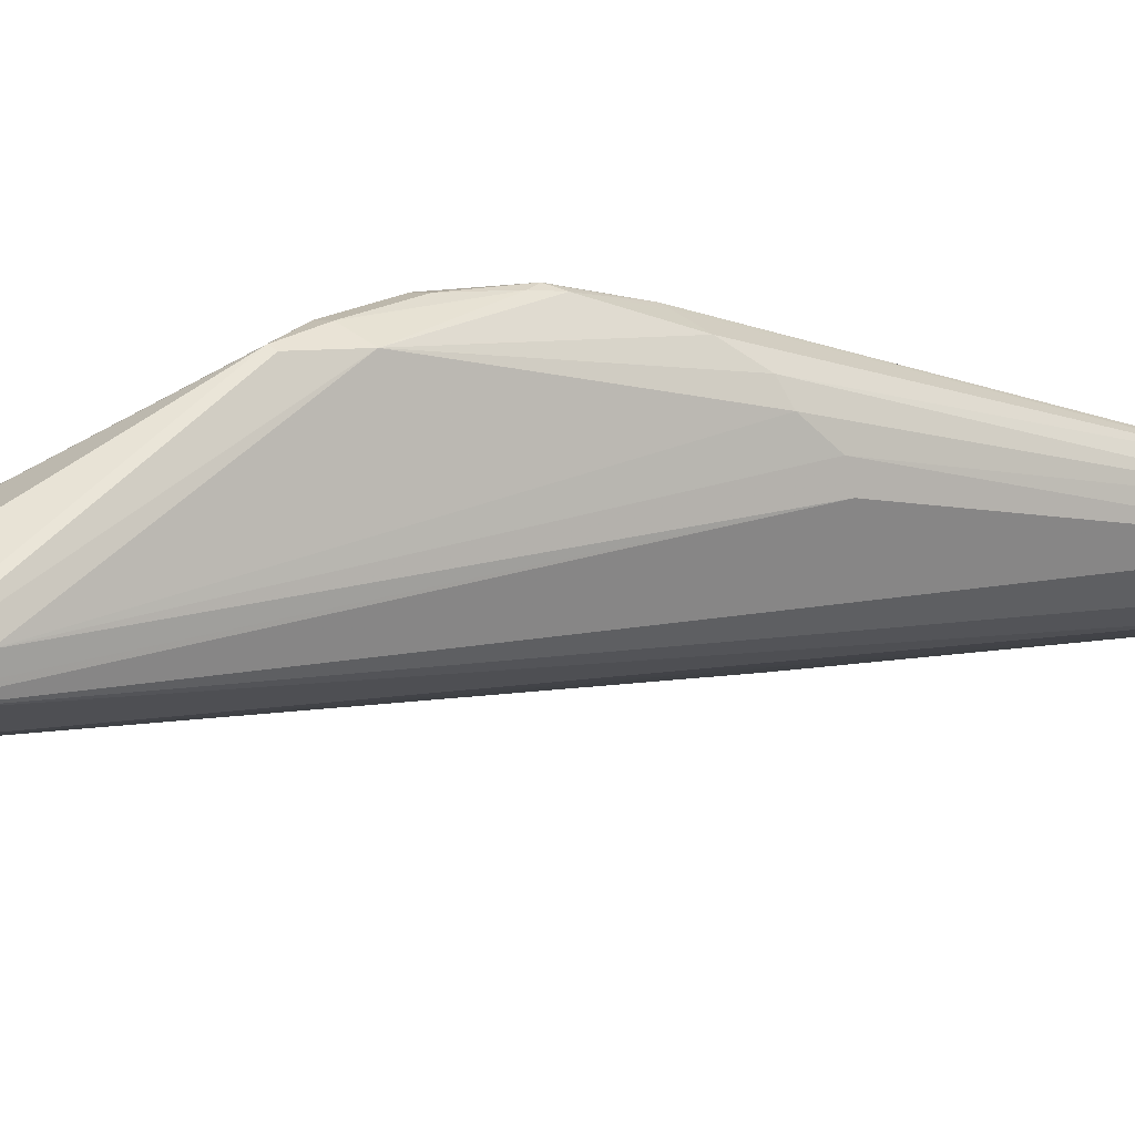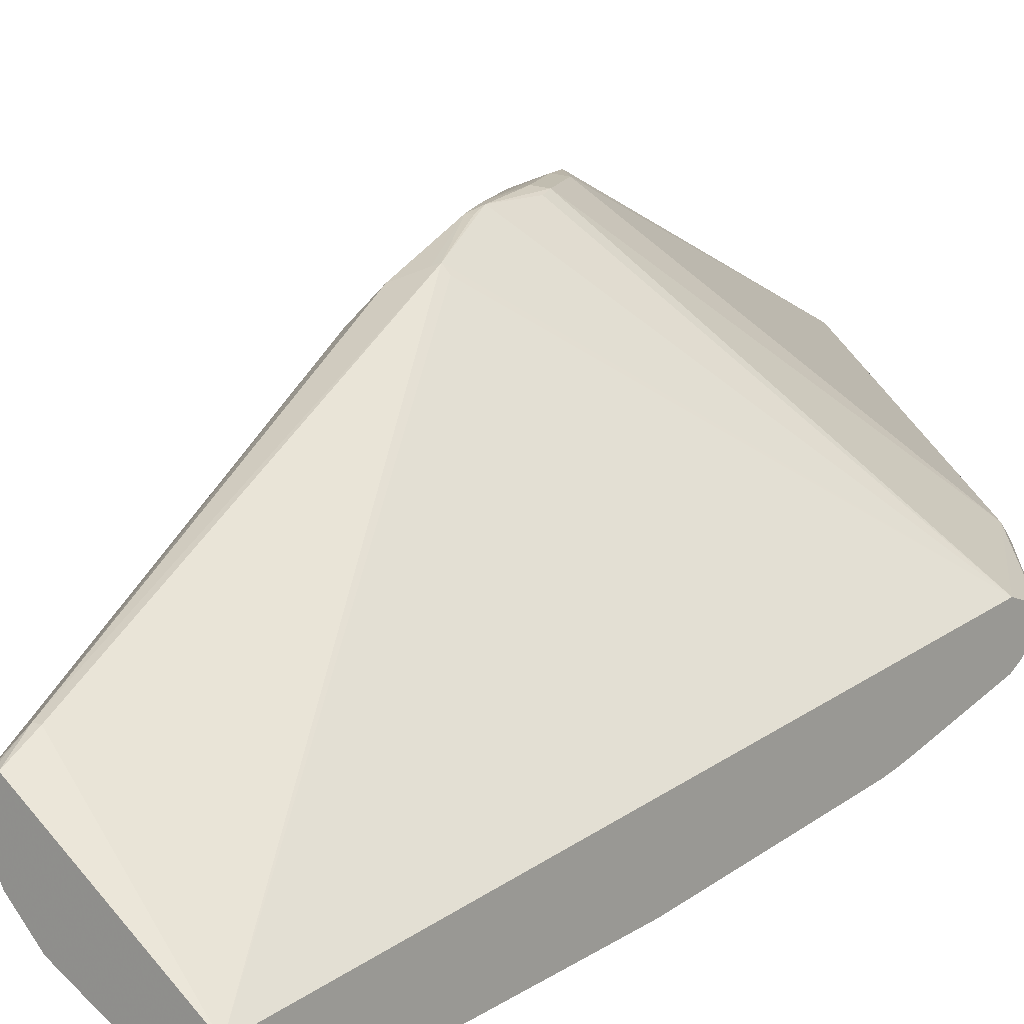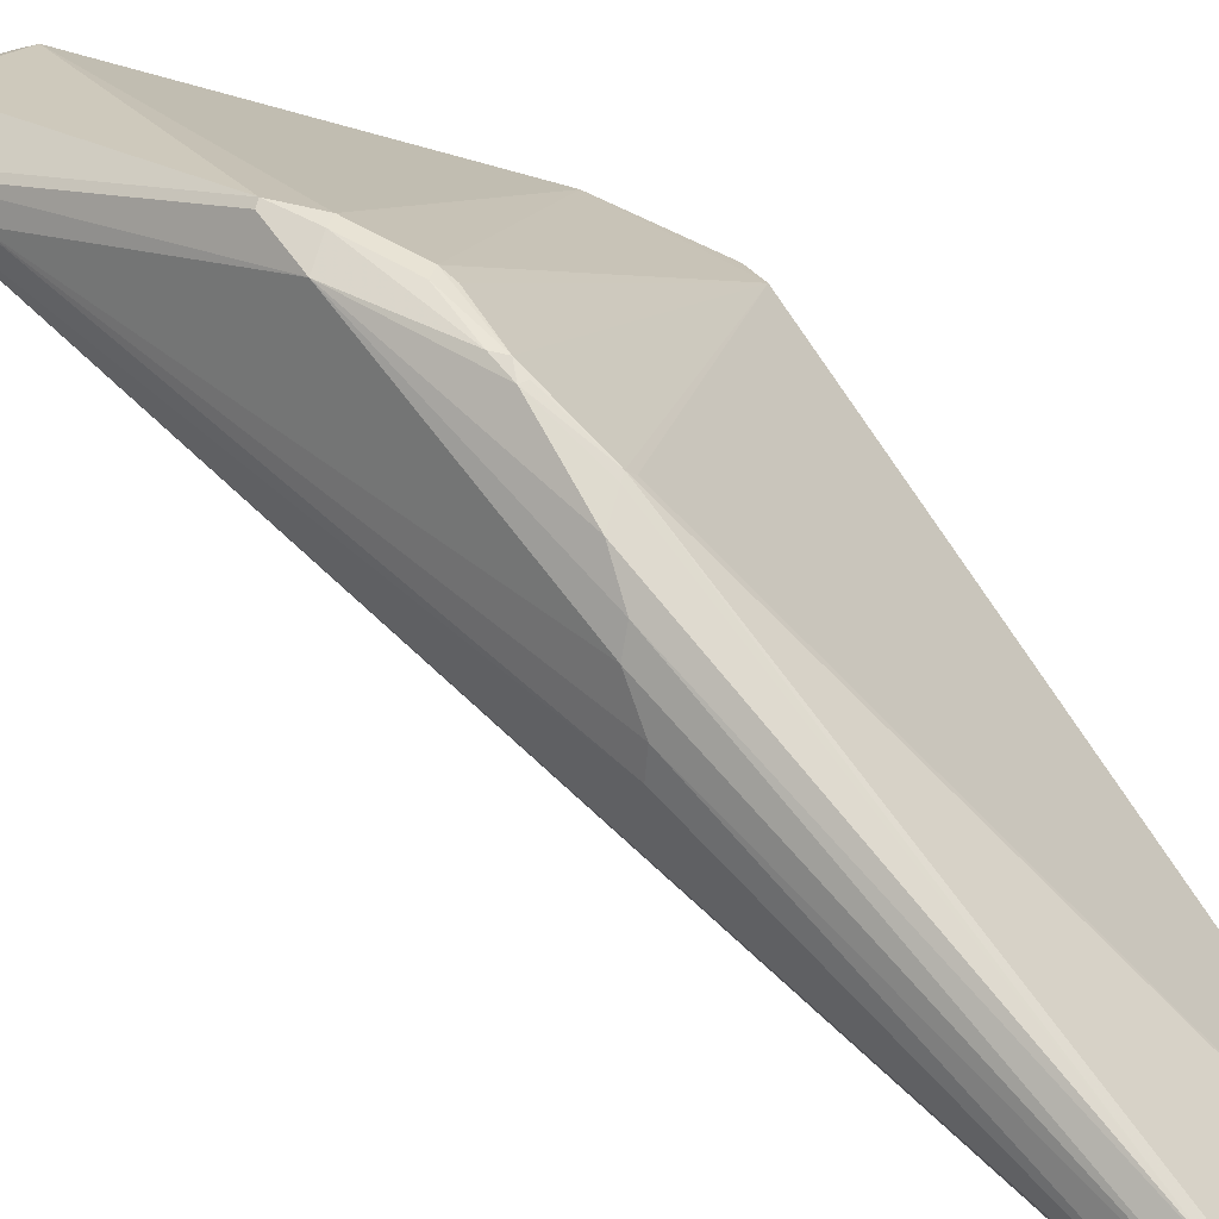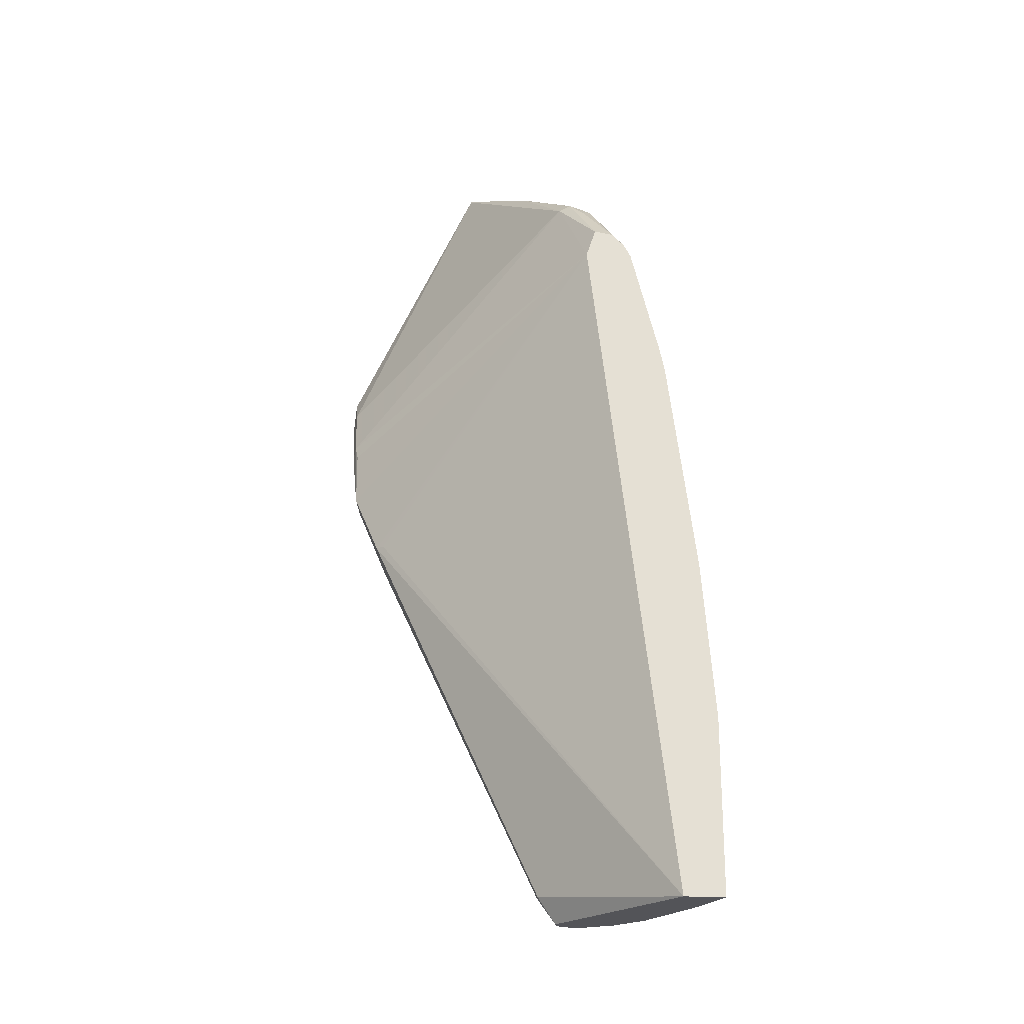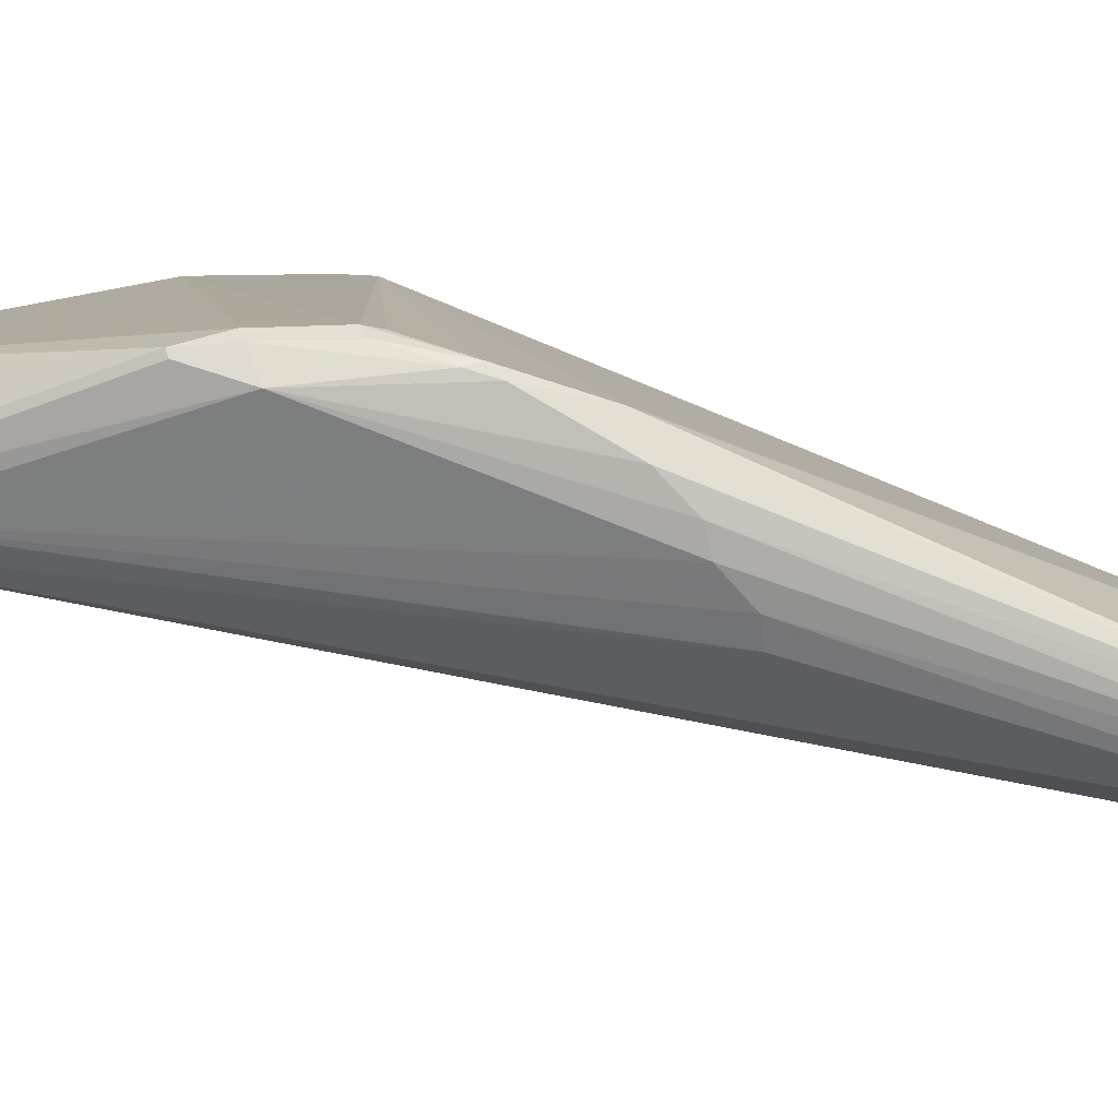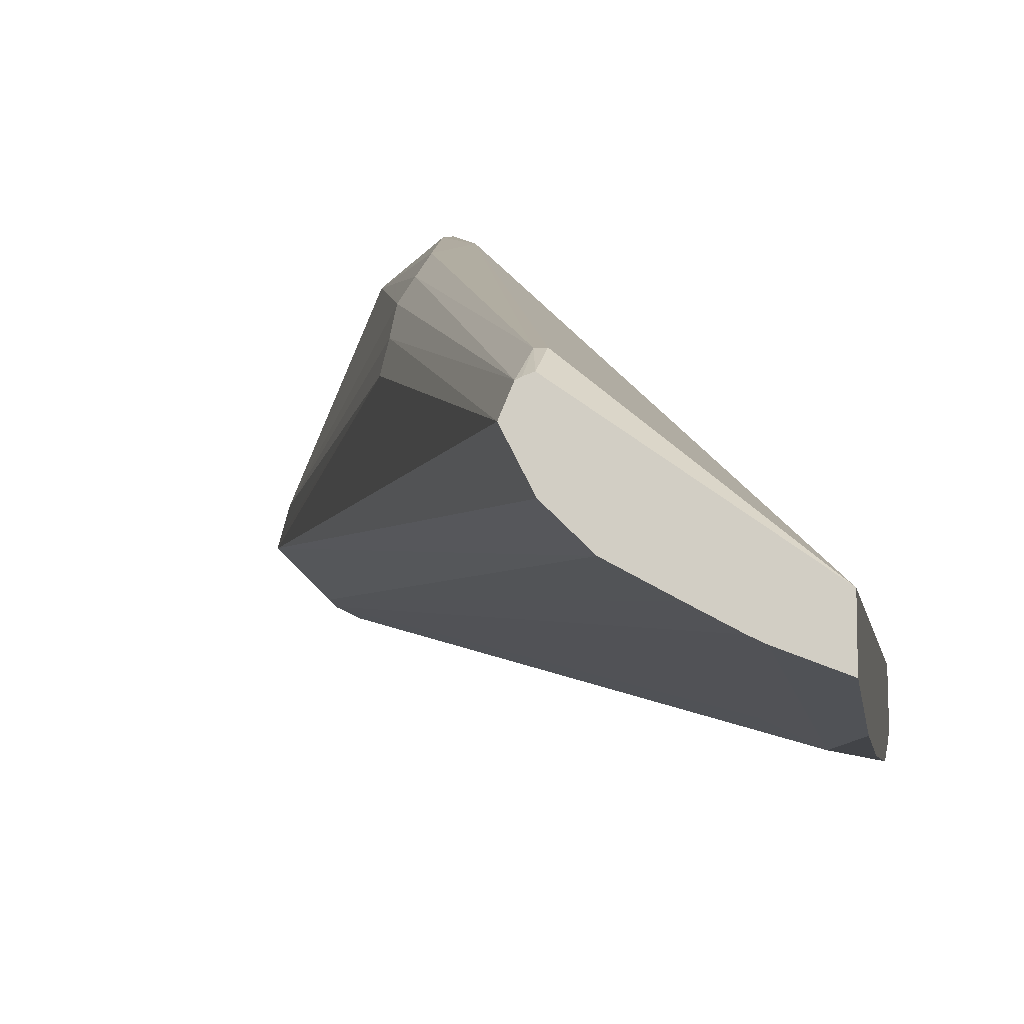
<metadata>
{"format":"obj","ext":"obj","renderer":"f3d","projection":"perspective","resolution":1024,"background":"white","views":[{"elev":24.1,"azim":-103.8,"up":"+Z"},{"elev":12.2,"azim":38.7,"up":"+Z"},{"elev":48.9,"azim":-28.2,"up":"+Z"},{"elev":-23.5,"azim":84.2,"up":"+Y"},{"elev":47.8,"azim":-65.9,"up":"+Z"},{"elev":-11.9,"azim":7.0,"up":"+Z"}]}
</metadata>
<code>
v -0.516 0.4473 0.09621
v -0.516 0.4473 0.09684
v -0.516 0.4455 0.08522
v -0.5447 0.4803 0.1008
v -0.516 0.4289 0.103
v -0.5547 0.4918 0.1087
v -0.5576 0.489 0.1158
v -0.516 0.4441 0.0838
v -0.5576 0.489 0.09438
v -0.6777 0.3517 0.253
v -0.6748 0.3431 0.2516
v -0.6748 0.3088 0.2516
v -0.6605 0.266 0.2359
v -0.6562 0.266 0.2316
v -0.516 -0.007977 0.05211
v -0.6262 0.5404 0.1287
v -0.6262 0.5404 0.133
v -0.6605 0.5576 0.1501
v -0.6948 0.386 0.253
v -0.516 0.4374 0.07721
v -0.5519 0.4775 0.08866
v -0.5705 0.489 0.09438
v -0.6605 0.5576 0.1287
v -0.6834 0.3459 0.2545
v -0.6777 0.3002 0.2487
v -0.6734 0.3002 0.2487
v -0.6805 0.3145 0.2516
v -0.6634 0.2631 0.2345
v -0.6091 0.008583 0.1287
v -0.6048 0.008583 0.1287
v -0.6066 -0.007977 0.1174
v -0.516 -0.007977 0.02638
v -0.6576 0.5604 0.1429
v -0.712 0.5919 0.1673
v -0.712 0.4031 0.253
v -0.7005 0.3802 0.2545
v -0.516 0.4296 0.07301
v -0.5683 0.4803 0.09009
v -0.516 0.4289 0.07272
v -0.6648 0.5576 0.1287
v -0.7091 0.5776 0.1429
v -0.7263 0.5947 0.1601
v -0.712 0.5919 0.163
v -0.6748 0.2517 0.2287
v -0.712 0.3688 0.2487
v -0.6126 -0.007977 0.1151
v -0.6104 -0.007977 0.1161
v -0.6777 0.2316 0.2144
v -0.5409 -0.007977 0.03634
v -0.516 0.103 0.02638
v -0.7206 0.5947 0.1658
v -0.7549 0.5833 0.178
v -0.7634 0.5747 0.1844
v -0.7148 0.4003 0.2516
v -0.7634 0.5061 0.2016
v -0.7291 0.4374 0.2359
v -0.5318 0.4117 0.06863
v -0.5662 0.4632 0.08578
v -0.7034 0.5661 0.1373
v -0.6548 0.5461 0.123
v -0.516 0.3603 0.05557
v -0.7549 0.5833 0.1544
v -0.7606 0.5947 0.1601
v -0.7634 0.5962 0.163
v -0.7663 0.5032 0.2002
v -0.7835 0.5375 0.183
v -0.772 0.4975 0.1887
v -0.6834 0.2259 0.203
v -0.6176 -0.007977 0.103
v -0.6834 0.2088 0.1858
v -0.547 -0.007977 0.03938
v -0.5433 0.1887 0.04005
v -0.5318 0.1887 0.03433
v -0.516 0.2046 0.03433
v -0.7549 0.5947 0.1658
v -0.7677 0.5854 0.1716
v -0.7663 0.5719 0.183
v -0.516 0.3532 0.05398
v -0.516 0.342 0.05175
v -0.5318 0.3088 0.05148
v -0.7663 0.5833 0.1601
v -0.7677 0.5919 0.163
v -0.7849 0.5404 0.1801
v -0.7806 0.5233 0.1801
v -0.6862 0.2059 0.1716
v -0.7835 0.5318 0.1773
v -0.6119 -0.007977 0.09152
v -0.5652 -0.007977 0.04947
v -0.7663 0.5661 0.1601
v -0.5547 0.1887 0.04577
v -0.5891 -0.007977 0.06292
v -0.6062 -0.007977 0.08007
v -0.6089 -0.007977 0.08543
f 44 45 48
f 46 48 68
f 45 54 65
f 45 65 66
f 45 66 67
f 45 67 68
f 45 68 48
f 42 63 64
f 53 64 76
f 50 73 74
f 46 70 69
f 49 71 72
f 49 72 73
f 49 73 50
f 51 64 75
f 51 75 52
f 52 75 64
f 42 51 43
f 52 64 53
f 46 68 70
f 42 64 51
f 36 54 45
f 41 63 42
f 33 43 34
f 53 76 77
f 34 43 51
f 34 51 52
f 34 52 53
f 34 53 35
f 35 54 36
f 35 53 55
f 35 55 56
f 35 56 54
f 38 39 57
f 38 57 58
f 38 58 59
f 38 59 60
f 38 60 40
f 39 61 57
f 40 60 59
f 40 59 41
f 41 62 63
f 41 59 62
f 53 77 66
f 71 89 81
f 54 56 55
f 69 70 85
f 71 88 89
f 71 81 90
f 71 90 72
f 72 90 81
f 73 80 79
f 73 79 74
f 76 82 83
f 76 83 77
f 81 89 86
f 81 83 82
f 83 86 84
f 84 86 85
f 86 89 91
f 86 91 92
f 86 92 93
f 86 93 87
f 88 91 89
f 32 49 50
f 69 86 87
f 53 66 55
f 69 85 86
f 67 85 70
f 54 55 65
f 55 66 65
f 57 61 78
f 57 78 79
f 57 79 58
f 58 79 59
f 59 79 80
f 59 80 62
f 62 81 82
f 62 82 63
f 62 80 73
f 62 73 72
f 62 72 81
f 63 82 64
f 64 82 76
f 66 77 83
f 66 83 67
f 67 83 84
f 67 84 85
f 67 70 68
f 29 48 46
f 81 86 83
f 29 31 30
f 5 11 12
f 5 12 13
f 5 13 14
f 5 14 15
f 6 16 17
f 6 17 7
f 6 9 16
f 7 17 18
f 7 18 19
f 7 19 10
f 8 20 9
f 9 20 21
f 9 21 22
f 9 22 40
f 9 40 23
f 9 23 16
f 10 19 36
f 10 36 24
f 10 24 12
f 5 10 11
f 10 12 11
f 5 7 10
f 3 8 9
f 29 44 48
f 1 2 5
f 1 5 15
f 1 15 32
f 1 32 50
f 1 50 74
f 1 74 79
f 1 79 78
f 1 78 61
f 1 61 39
f 1 39 37
f 1 37 20
f 1 20 8
f 1 8 3
f 1 3 4
f 1 4 2
f 2 4 6
f 2 6 7
f 2 7 5
f 3 9 4
f 12 25 26
f 4 9 6
f 12 24 27
f 19 35 36
f 19 34 35
f 20 37 21
f 21 38 22
f 21 37 39
f 21 39 38
f 22 38 40
f 23 40 41
f 23 41 42
f 23 42 43
f 23 43 33
f 24 36 27
f 25 44 28
f 25 27 45
f 25 45 44
f 27 36 45
f 28 44 29
f 29 46 47
f 12 26 13
f 18 34 19
f 17 34 18
f 29 47 31
f 15 30 31
f 12 27 25
f 13 26 25
f 13 25 28
f 13 28 29
f 13 29 30
f 13 30 15
f 13 15 14
f 17 33 34
f 15 31 47
f 15 46 69
f 15 47 46
f 15 87 93
f 15 93 92
f 15 92 91
f 15 91 88
f 15 88 71
f 15 71 49
f 15 49 32
f 16 23 33
f 16 33 17
f 15 69 87

</code>
